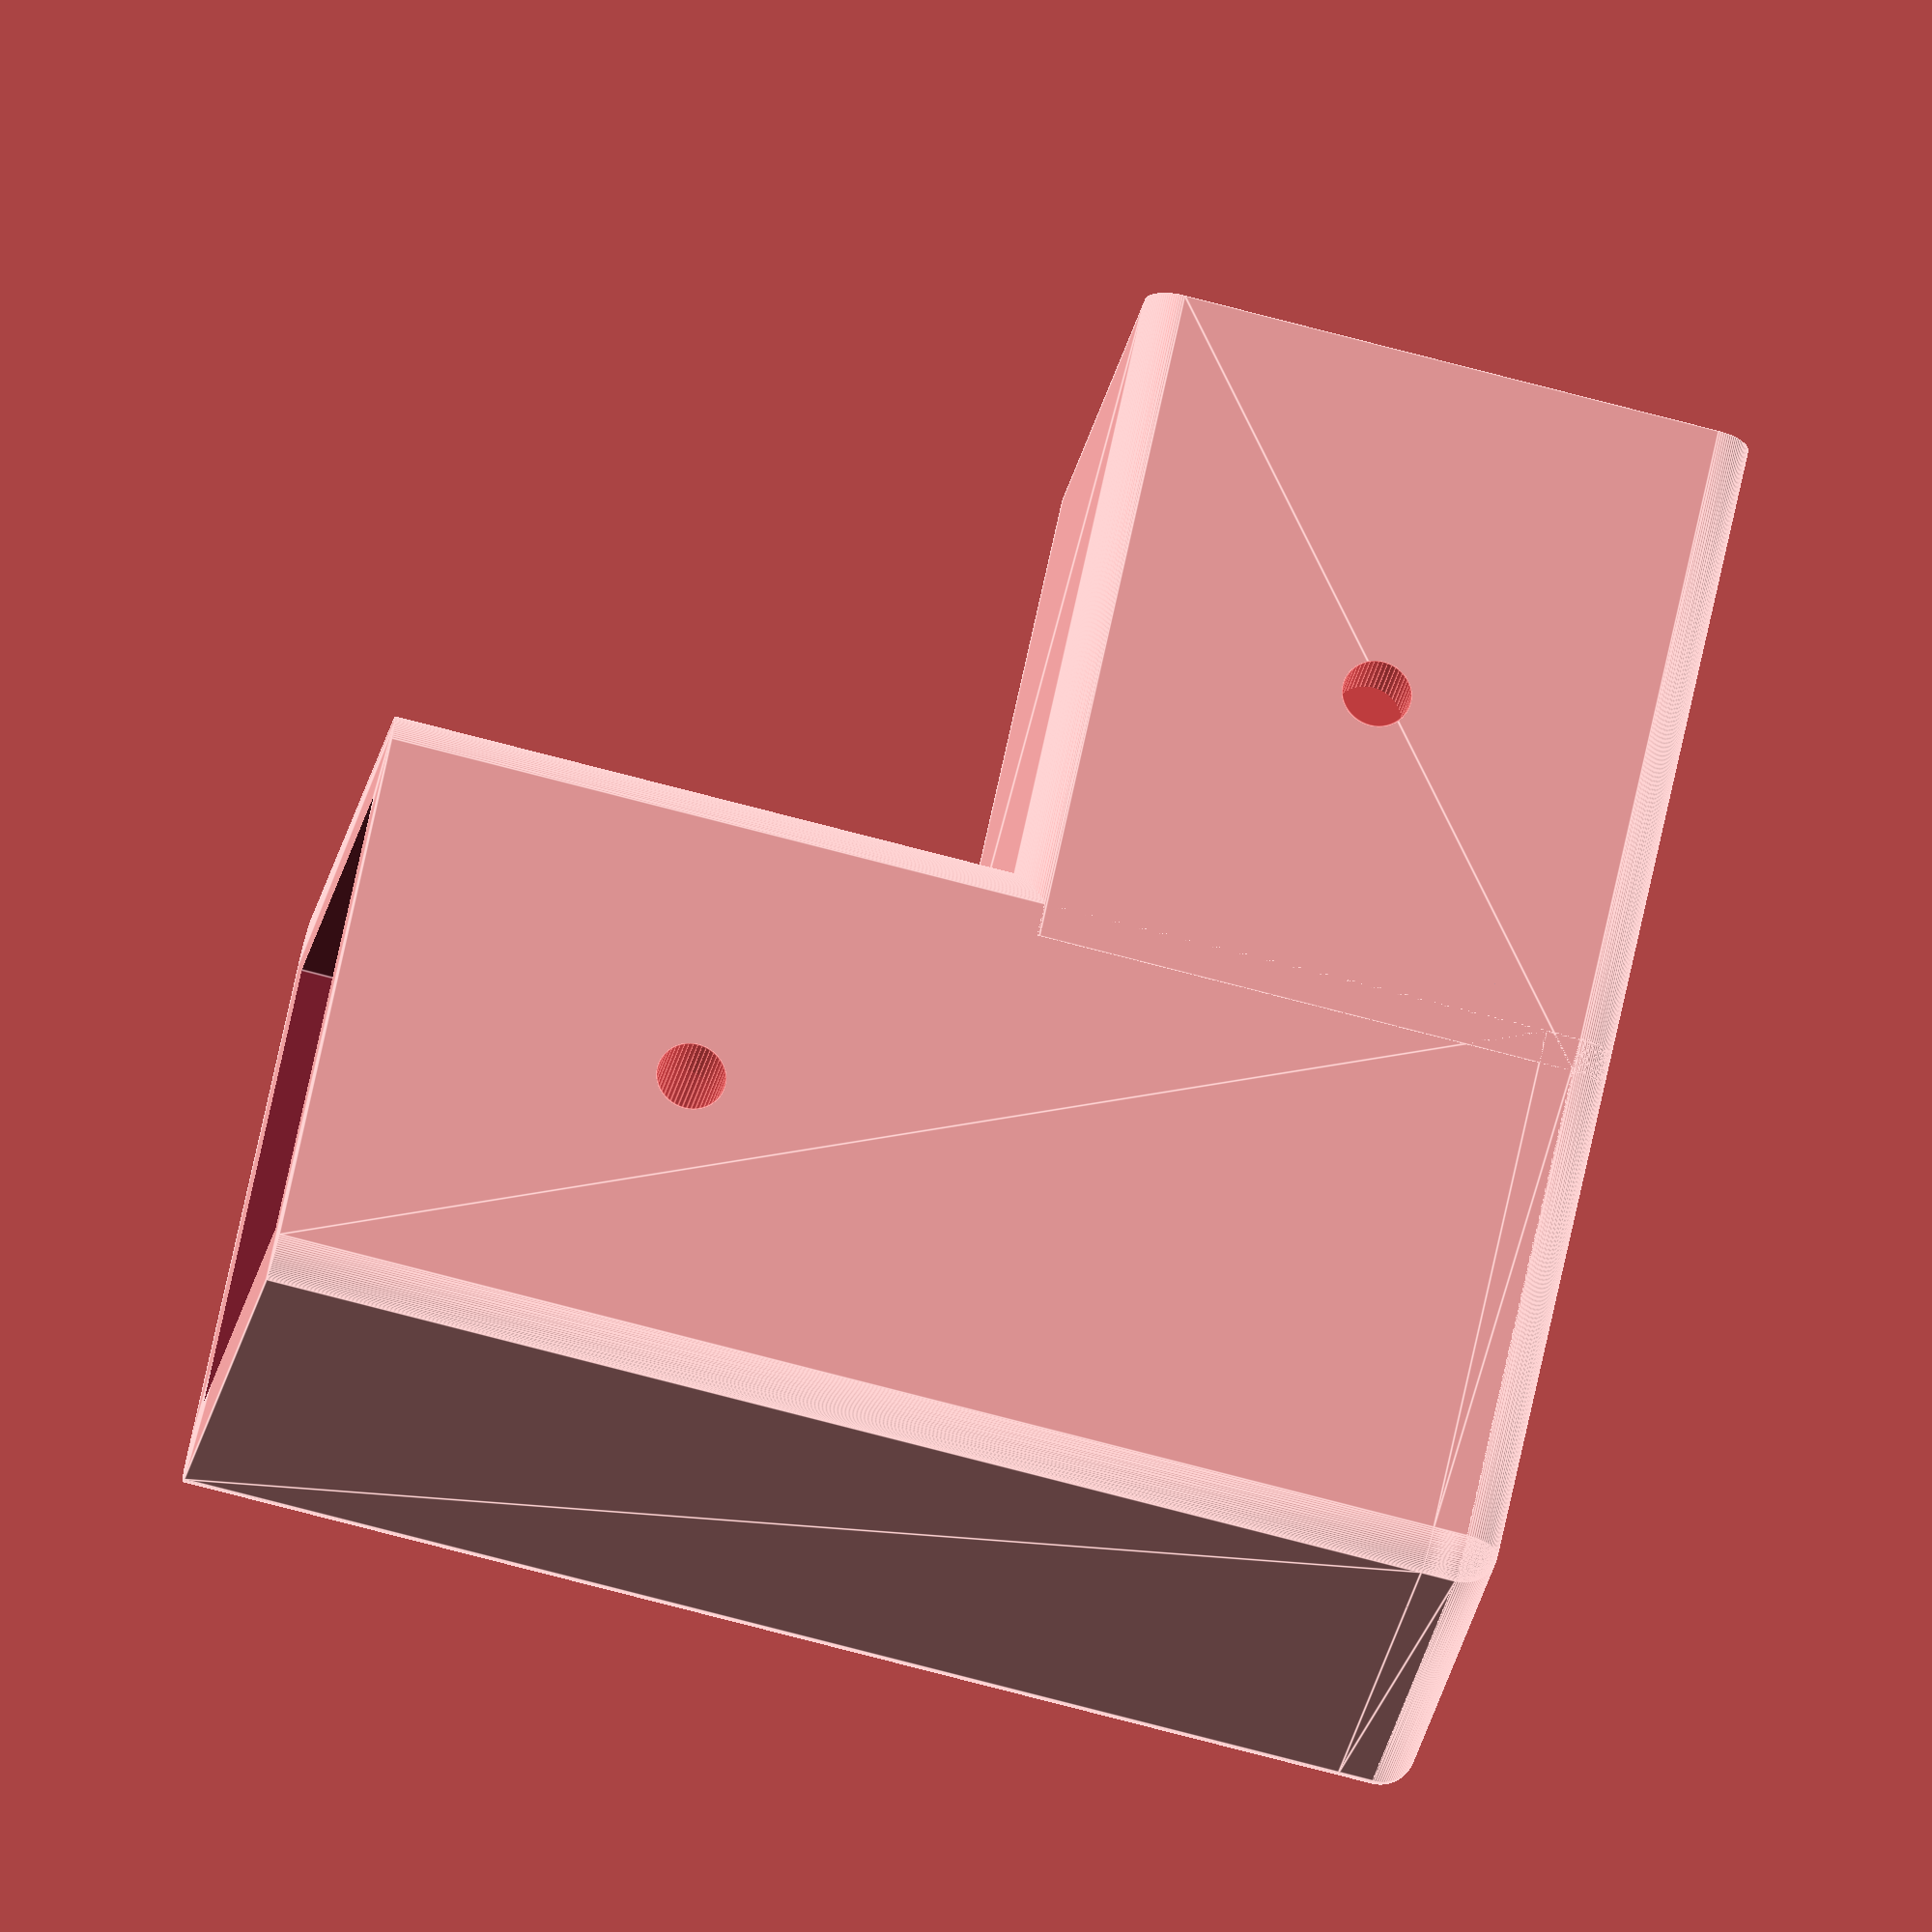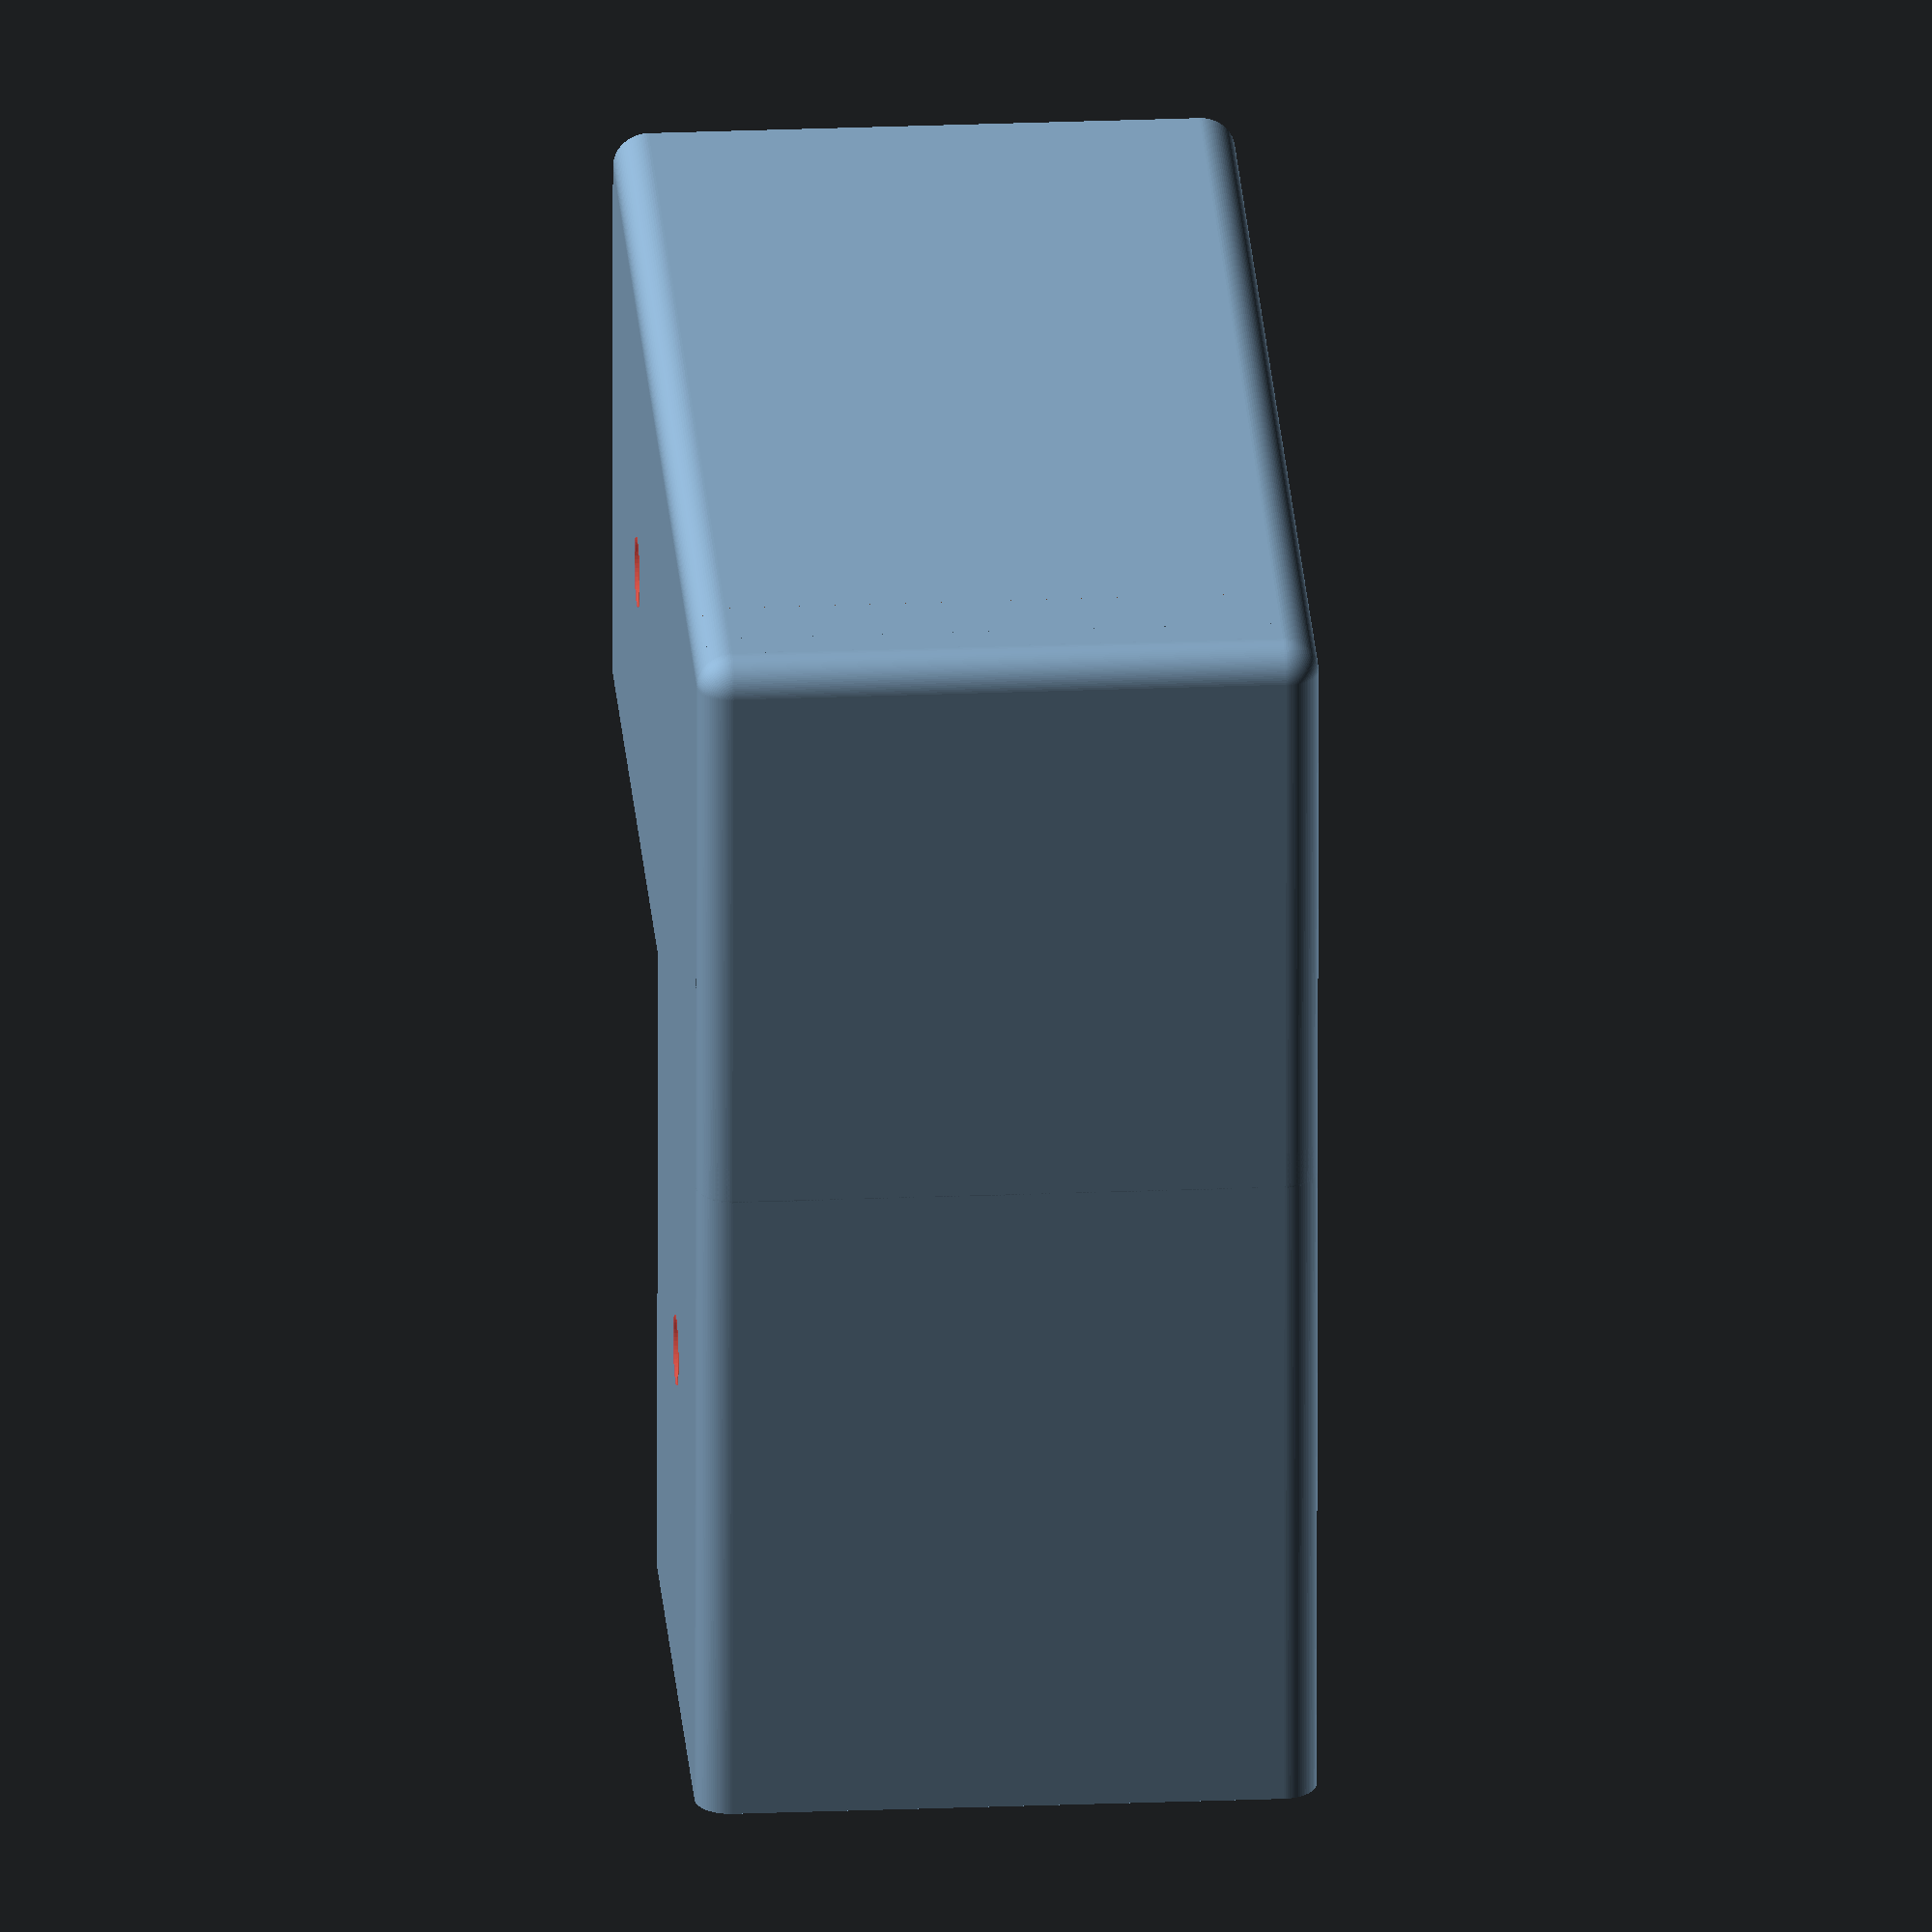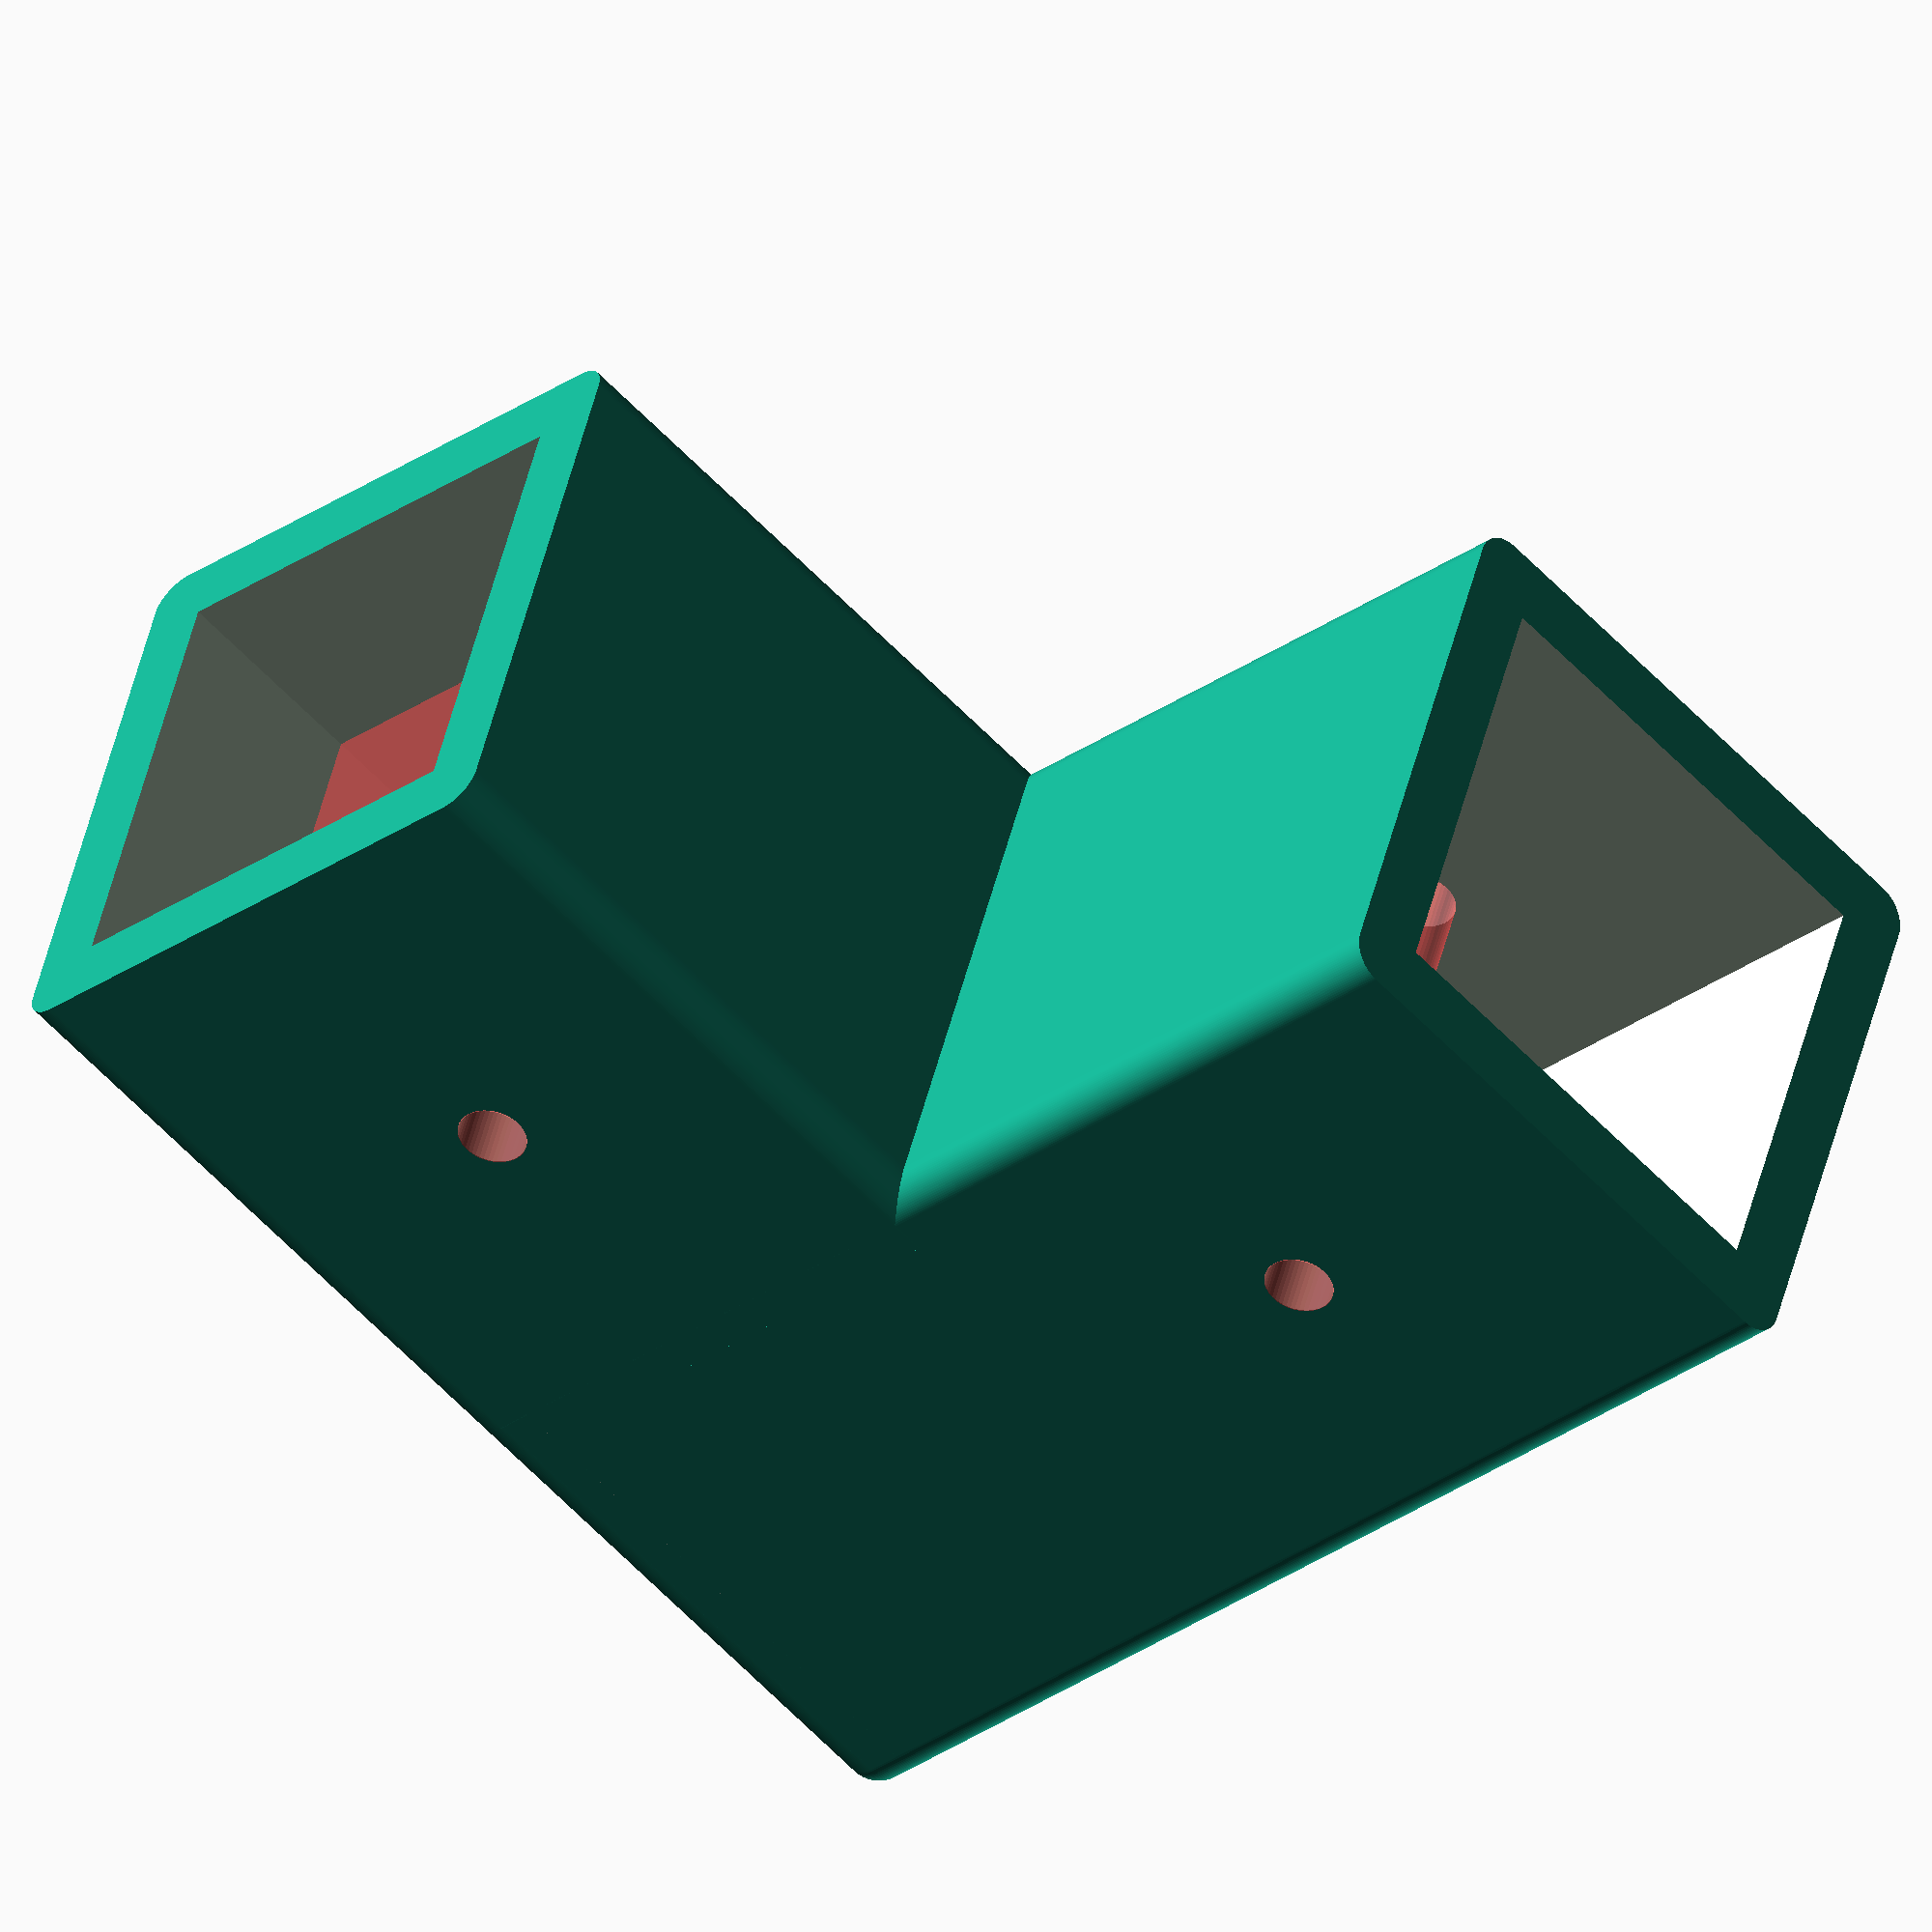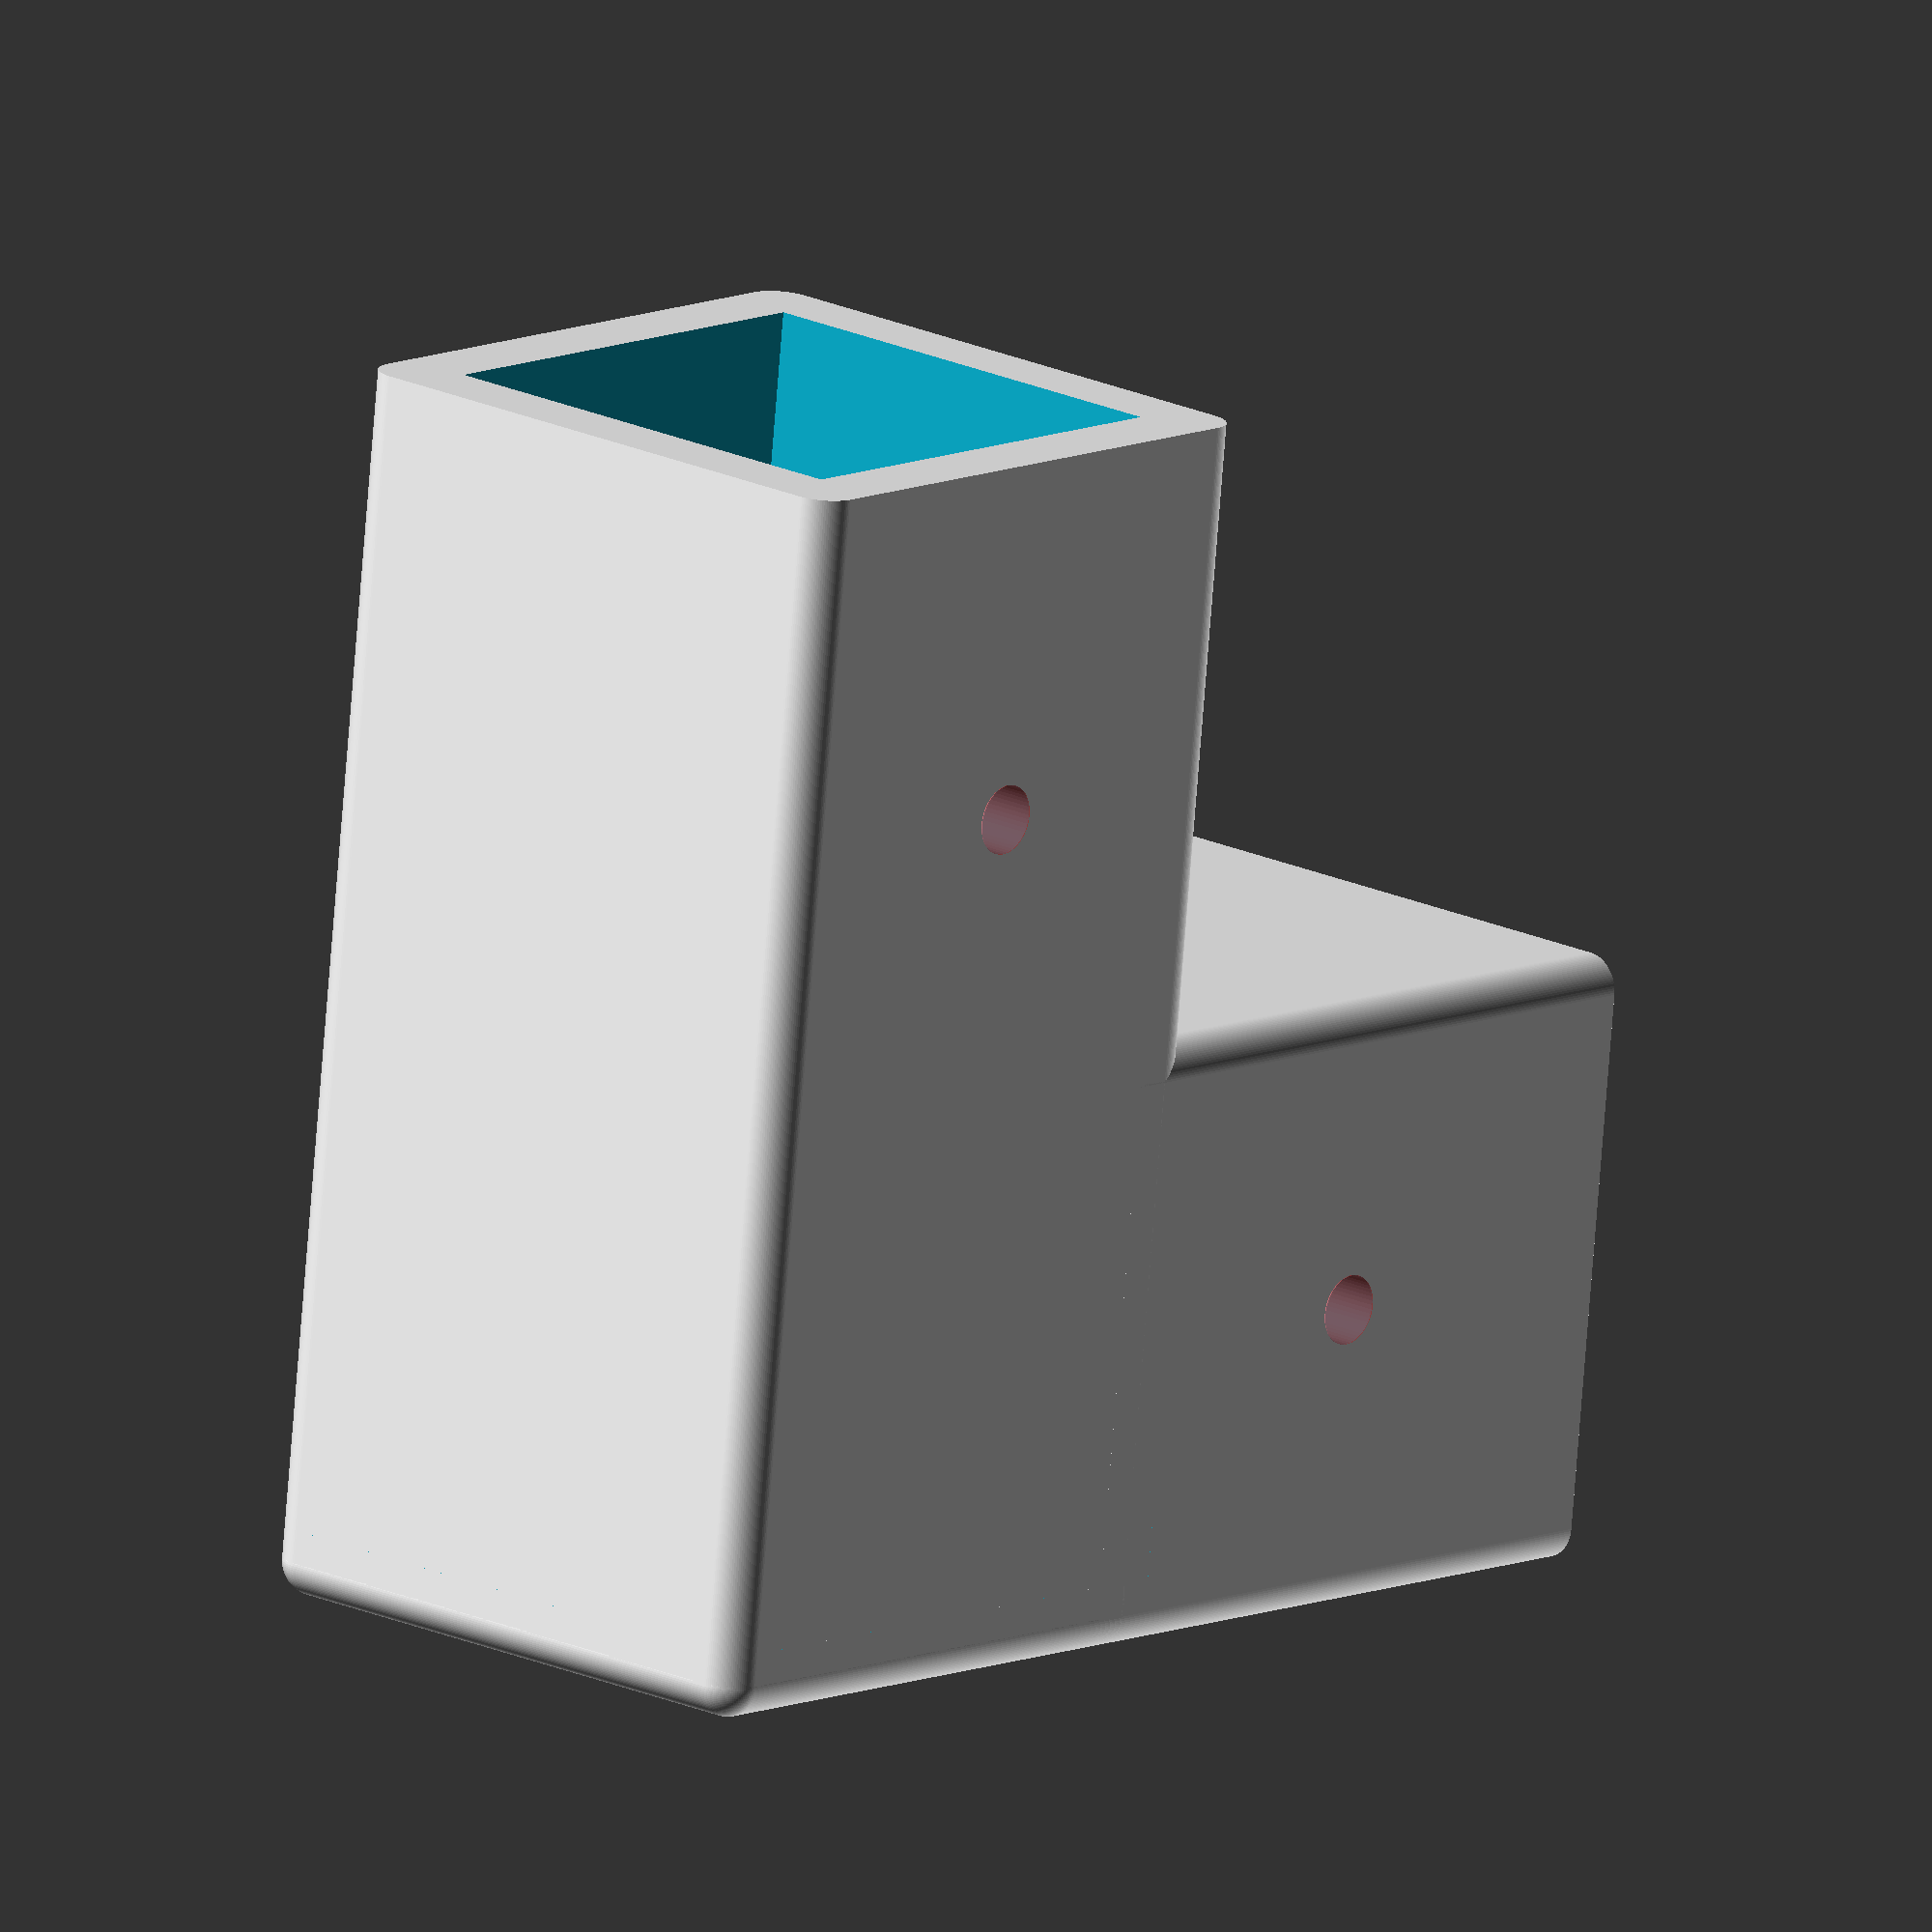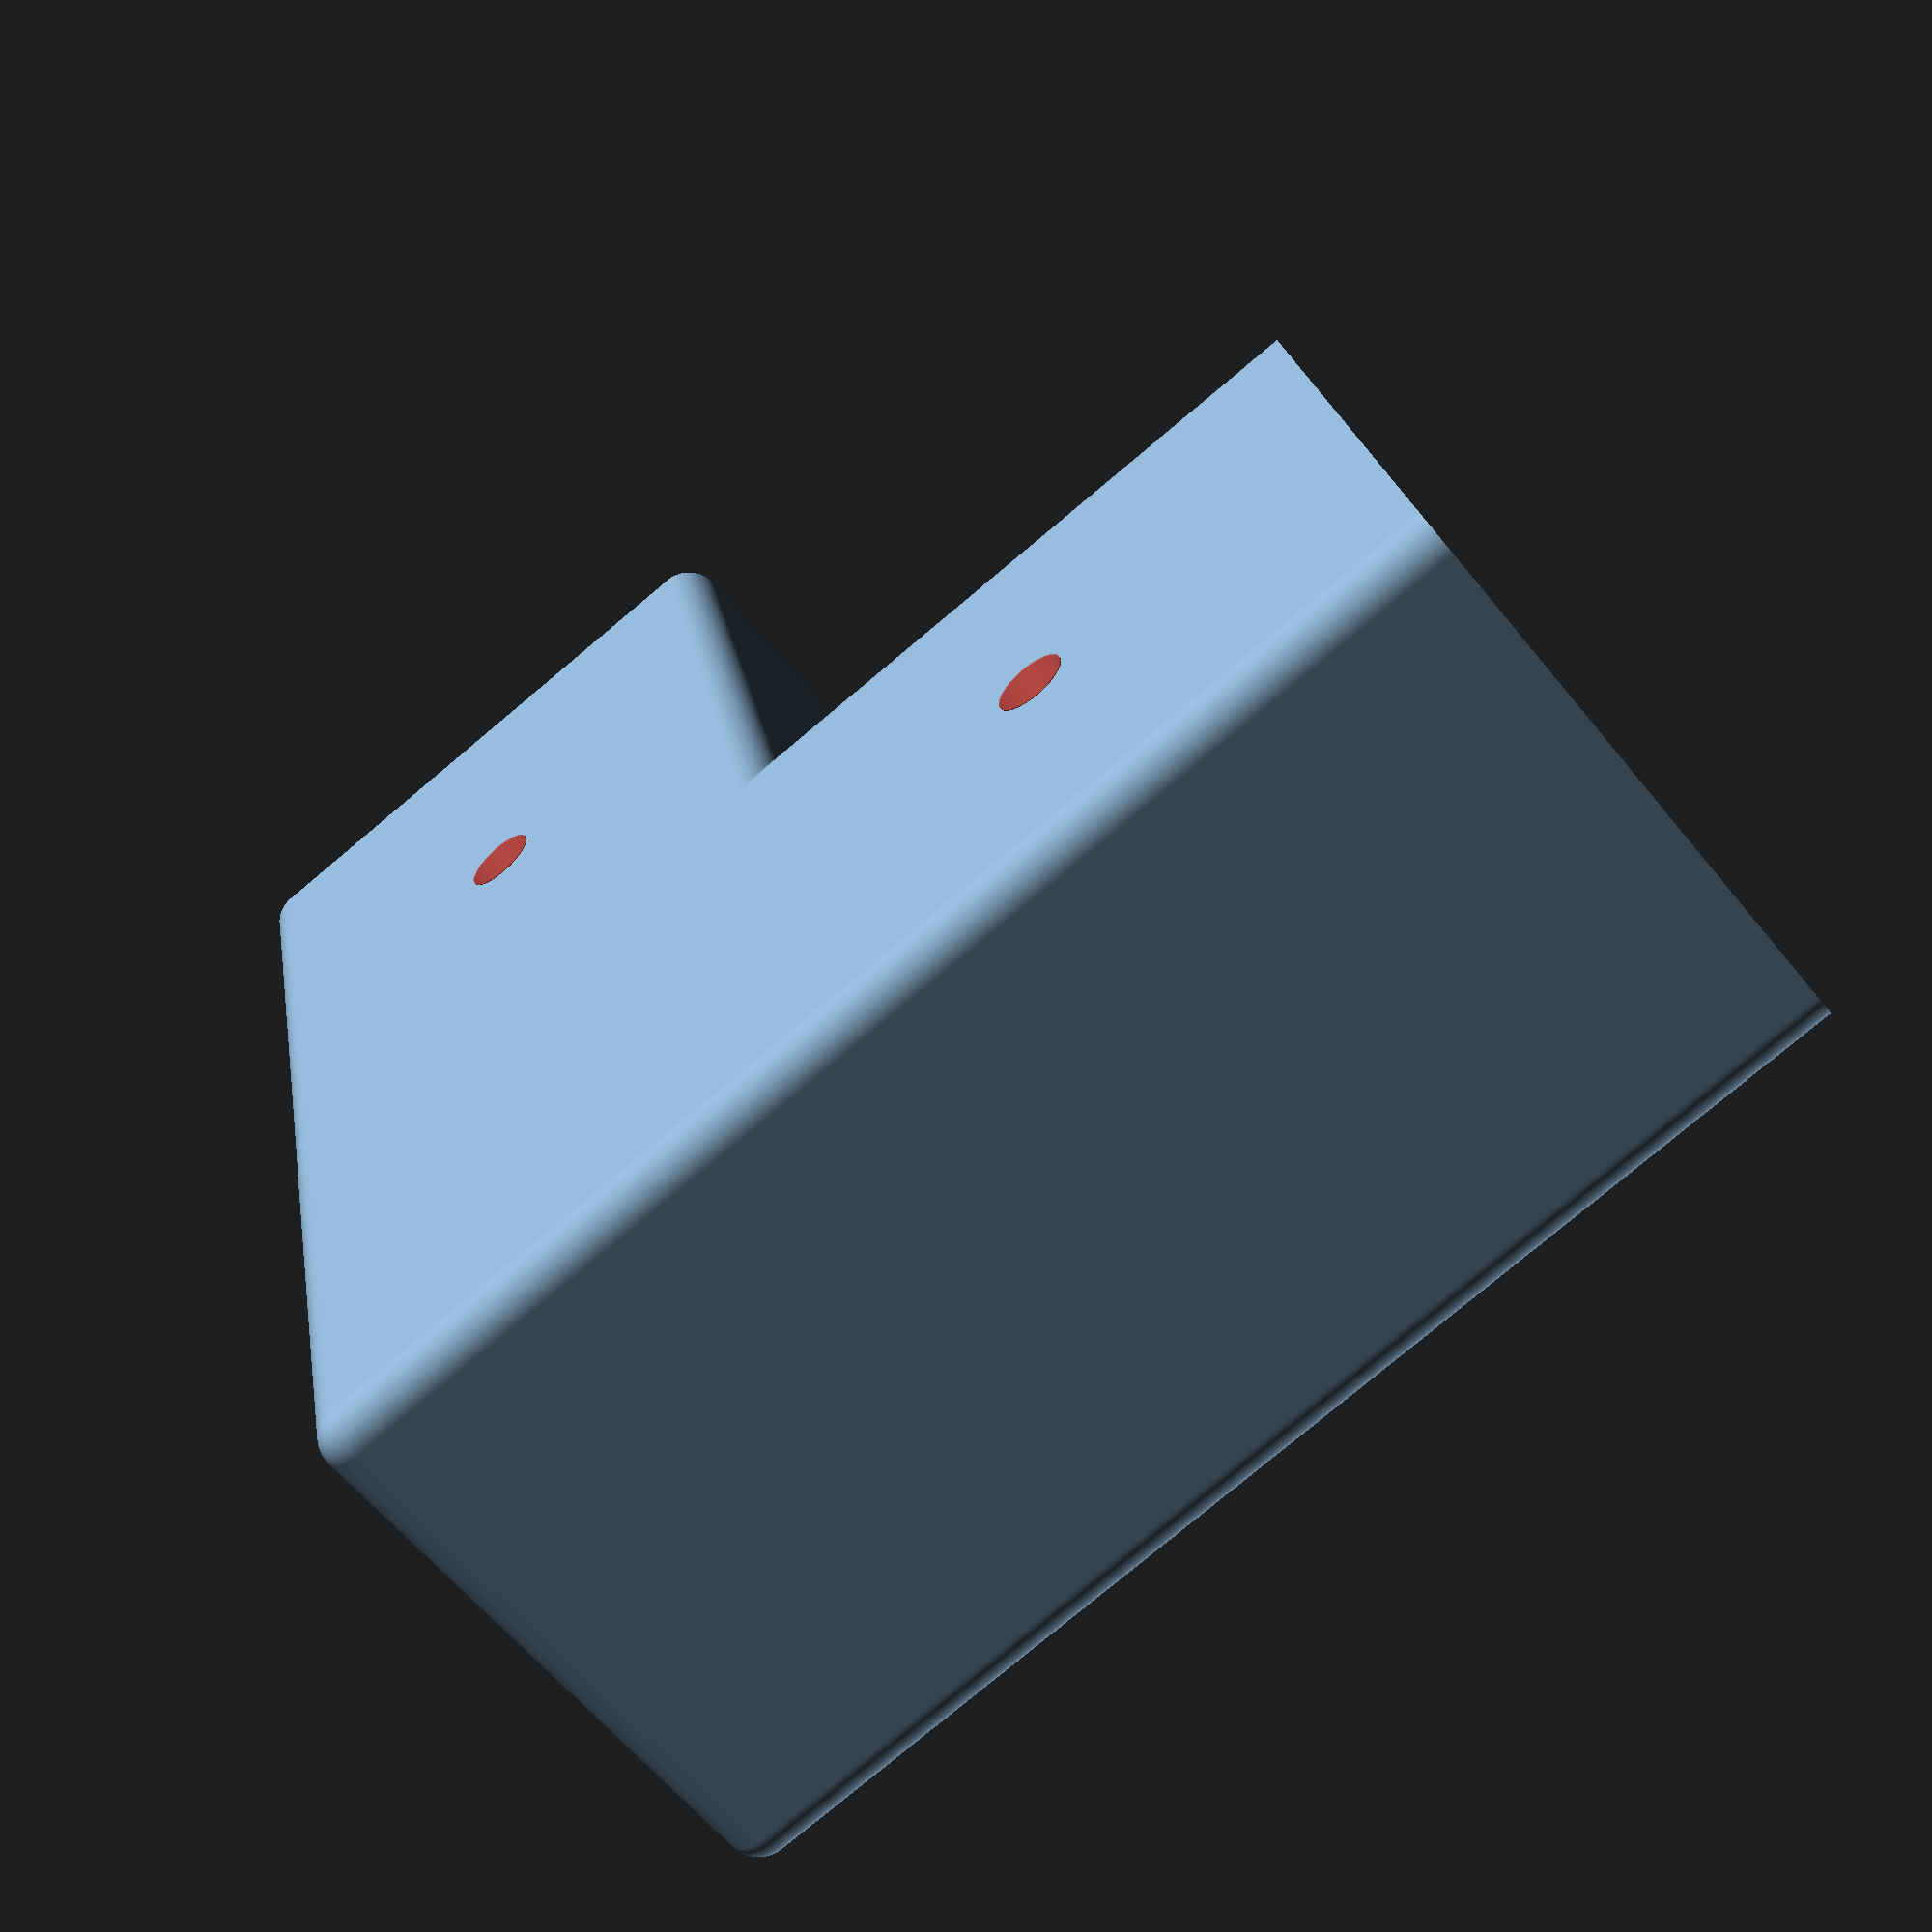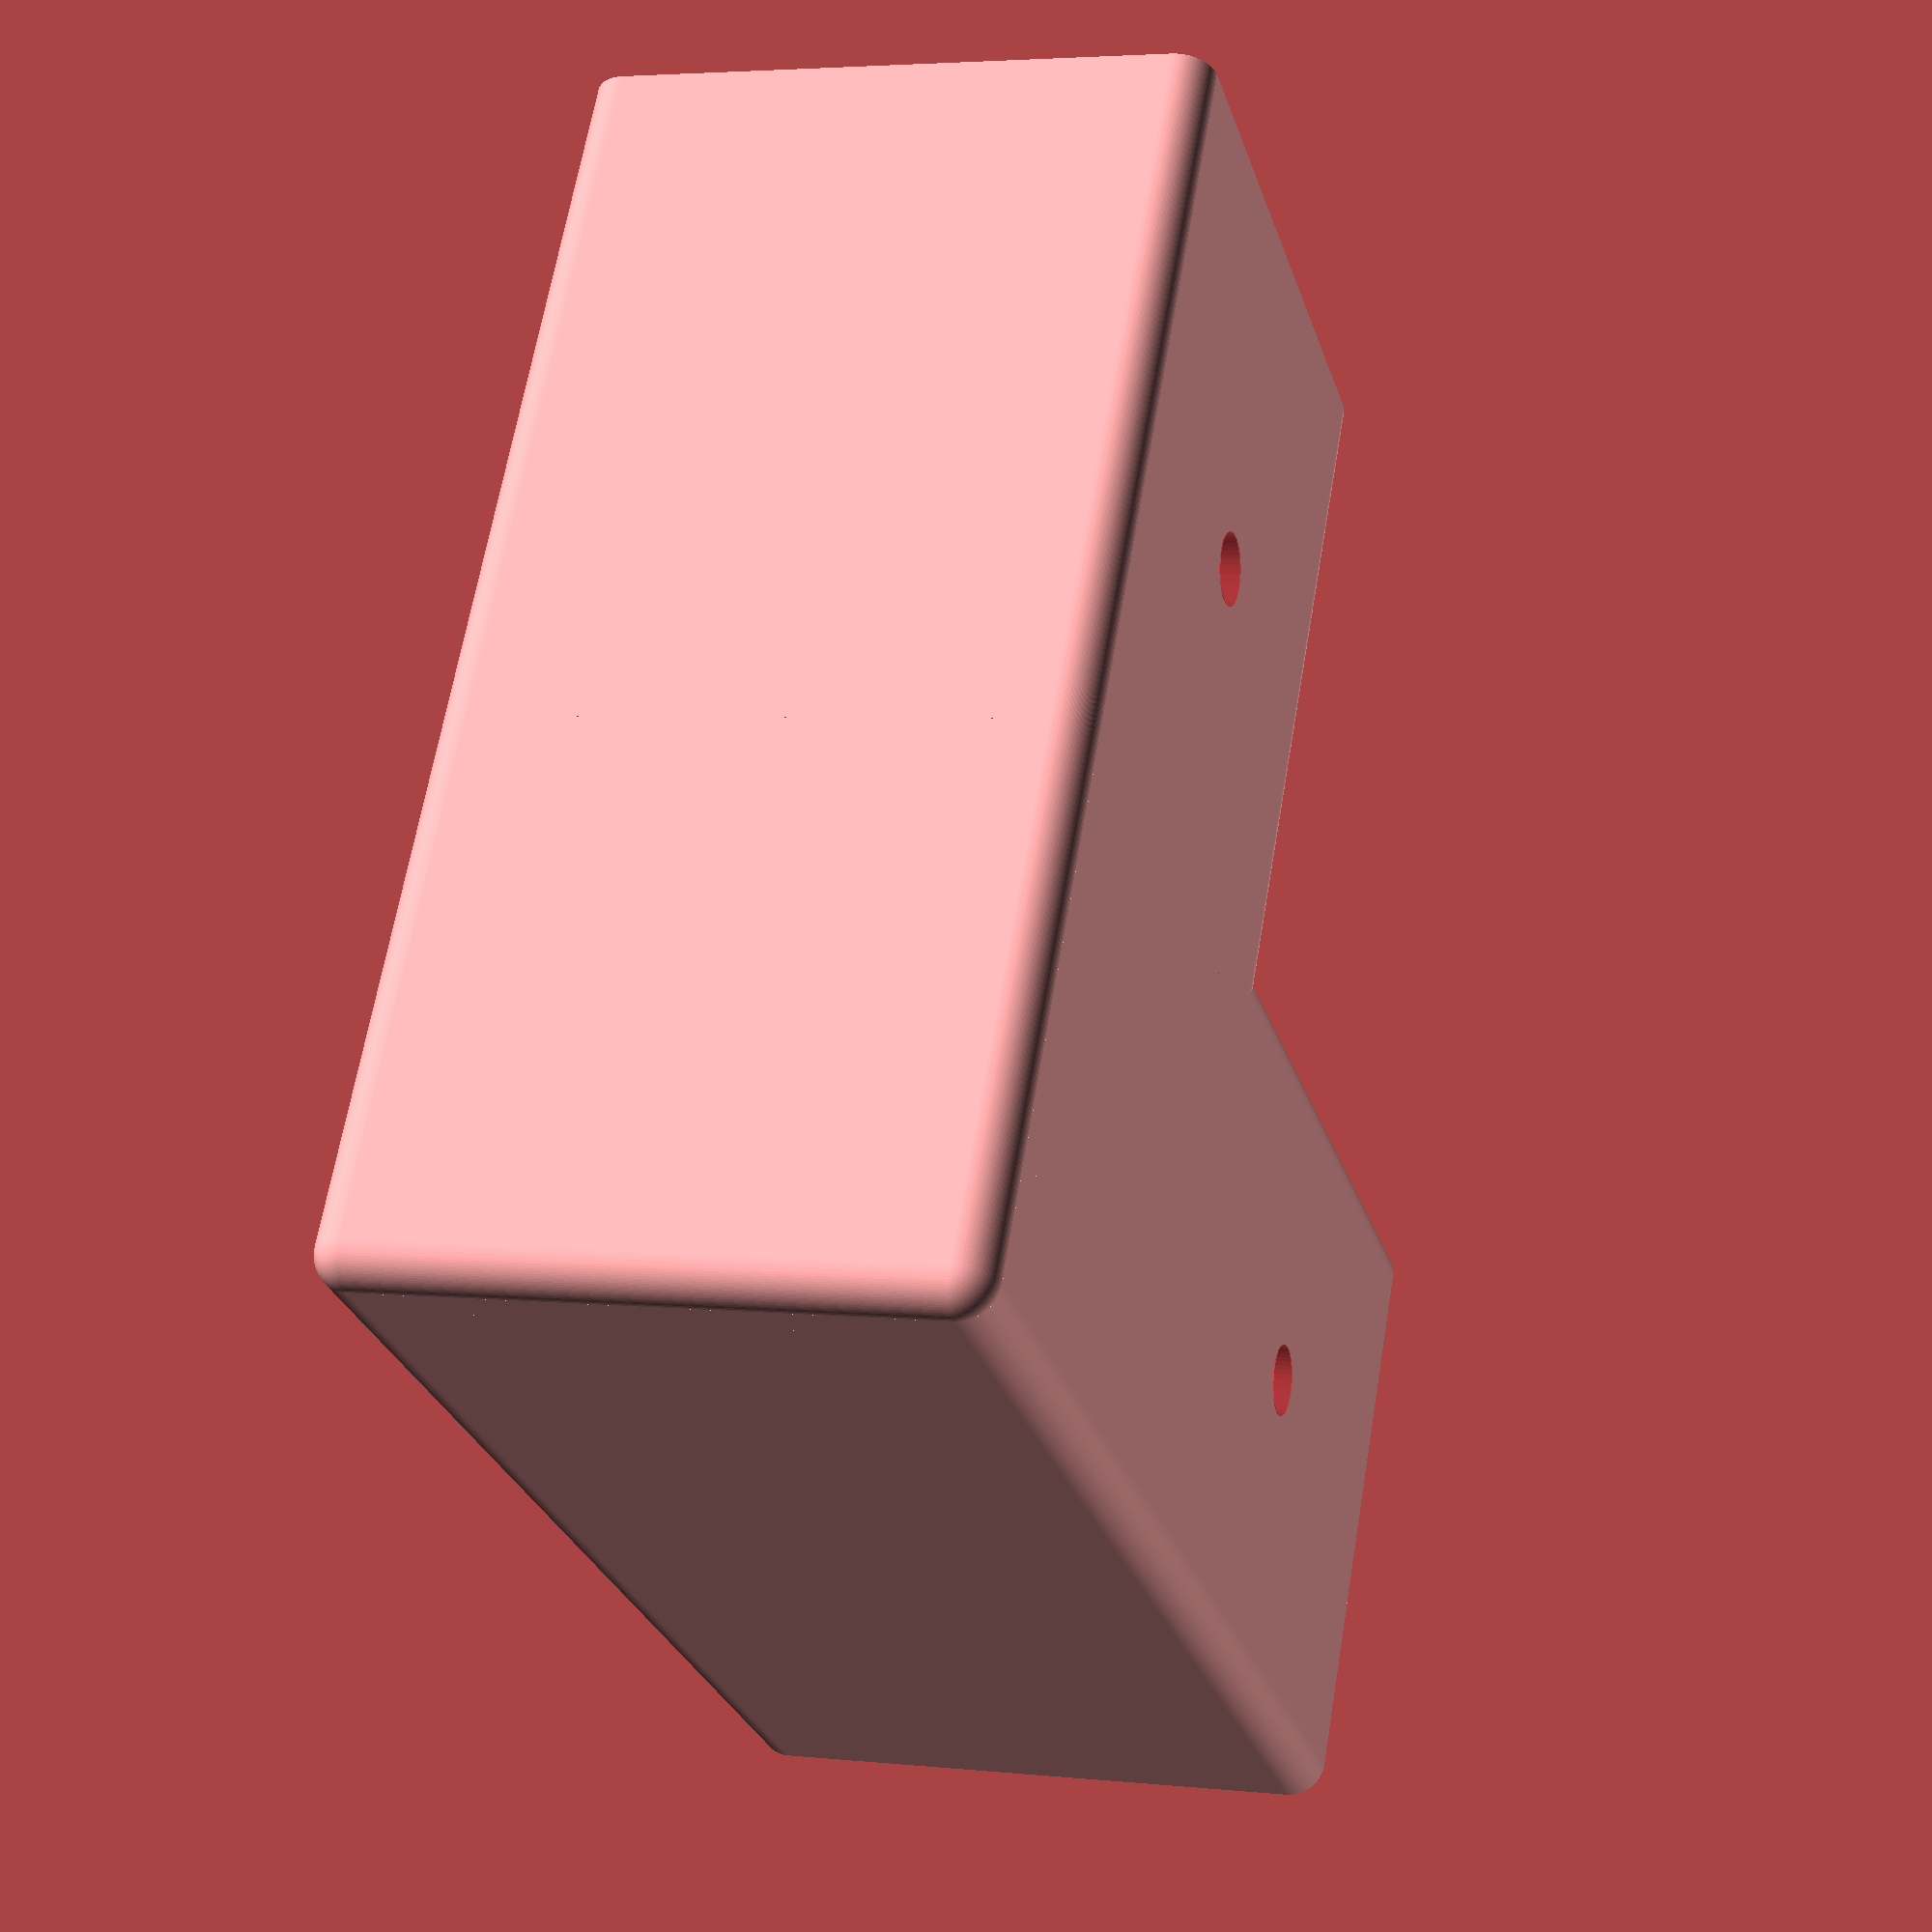
<openscad>
use <MCAD/triangles.scad>

lengthX = 40;
woodX = 27;
wallThick = 4;
screwHead = 10;
screwD = 4;

lengthY = lengthX+woodX;


difference() {
    union() {
        // attache() on Y axis
        translate([0,(lengthY-woodX)/2,0.5*woodX+wallThick])
            rotate([90,0,0]) attache(woodX,woodX,lengthY,wallThick);
        // attache() on X axis    
        translate([(lengthX+woodX)/2,0,0.5*woodX+wallThick])
                rotate([90,0,90]) attache(woodX,woodX,lengthX,wallThick);
        
        /* Back Y panel */
        translate([0,-woodX/2,woodX/2+wallThick])
            rotate([90,0,0]) backFace(woodX+2*wallThick,woodX+2*wallThick,wallThick,wallThick/2);
        
        // triangle reinforcement
        // X-Y Plane
        translate([0.5*woodX,0.5*woodX,(woodX+wallThick)/2]) 
            triangle(lengthX-wallThick*1.5, lengthX, wallThick);
    }
    
    // Cut interior of XY intersection
    translate([+0.5*woodX+wallThick,0,0.5*woodX+wallThick]) 
        #cube([lengthX+2*wallThick,woodX,woodX], true);
    
    // Add holes for screws (1 hole per bar)
    /* X-Y plan below */
    translate([0.55*woodX+0.35*lengthX+wallThick,0,-0.05]) 
        #cylinder(h=wallThick*2+woodX+0.1, d=screwD, $fn=50);
    translate([0,0.55*woodX+0.35*lengthX+wallThick,-0.05]) 
        #cylinder(h=wallThick*2+woodX+0.1, d=screwD, $fn=50);
    
}


module attache(sizeX,sizeY,sizeZ,thick) {
difference() {
    roundedBox(sizeX+2*thick,sizeY+2*thick,sizeZ, thick/2);
    translate([0,0,-0.5*thick]) cube([sizeX,sizeY,sizeZ+3*thick], true);
}
}

module roundedBox(x,y,z,rad){
	hull() {
        translate([-x/2+rad, y/2-rad,-z/2]) cylinder(h=z,r=rad, $fn=100);
        translate([ x/2-rad, y/2-rad,-z/2]) cylinder(h=z,r=rad, $fn=100);
        translate([-x/2+rad,-y/2+rad,-z/2]) cylinder(h=z,r=rad, $fn=100);
        translate([ x/2-rad,-y/2+rad,-z/2]) cylinder(h=z,r=rad, $fn=100);
   }
}

module backFace(x,y,z,rad){
    difference() {
        union() {
            translate([0,0,z/4]) roundedBox(x,y,z/2,rad);
            hull() {
                translate([-x/2+rad, y/2-rad,z/2]) sphere(r=rad, $fn=100);
                translate([ x/2-rad, y/2-rad,z/2]) sphere(r=rad, $fn=100);
                translate([-x/2+rad,-y/2+rad,z/2]) sphere(r=rad, $fn=100);
                translate([ x/2-rad,-y/2+rad,z/2]) sphere(r=rad, $fn=100);
           }
        }
        translate([0,0,-z/2]) cube([x,y,z], true);
    }
}

</openscad>
<views>
elev=201.5 azim=101.9 roll=188.6 proj=o view=edges
elev=156.3 azim=268.6 roll=273.9 proj=o view=solid
elev=314.5 azim=313.2 roll=192.8 proj=o view=wireframe
elev=341.0 azim=6.7 roll=312.0 proj=o view=wireframe
elev=60.3 azim=281.5 roll=218.6 proj=p view=solid
elev=356.3 azim=239.1 roll=108.9 proj=p view=solid
</views>
